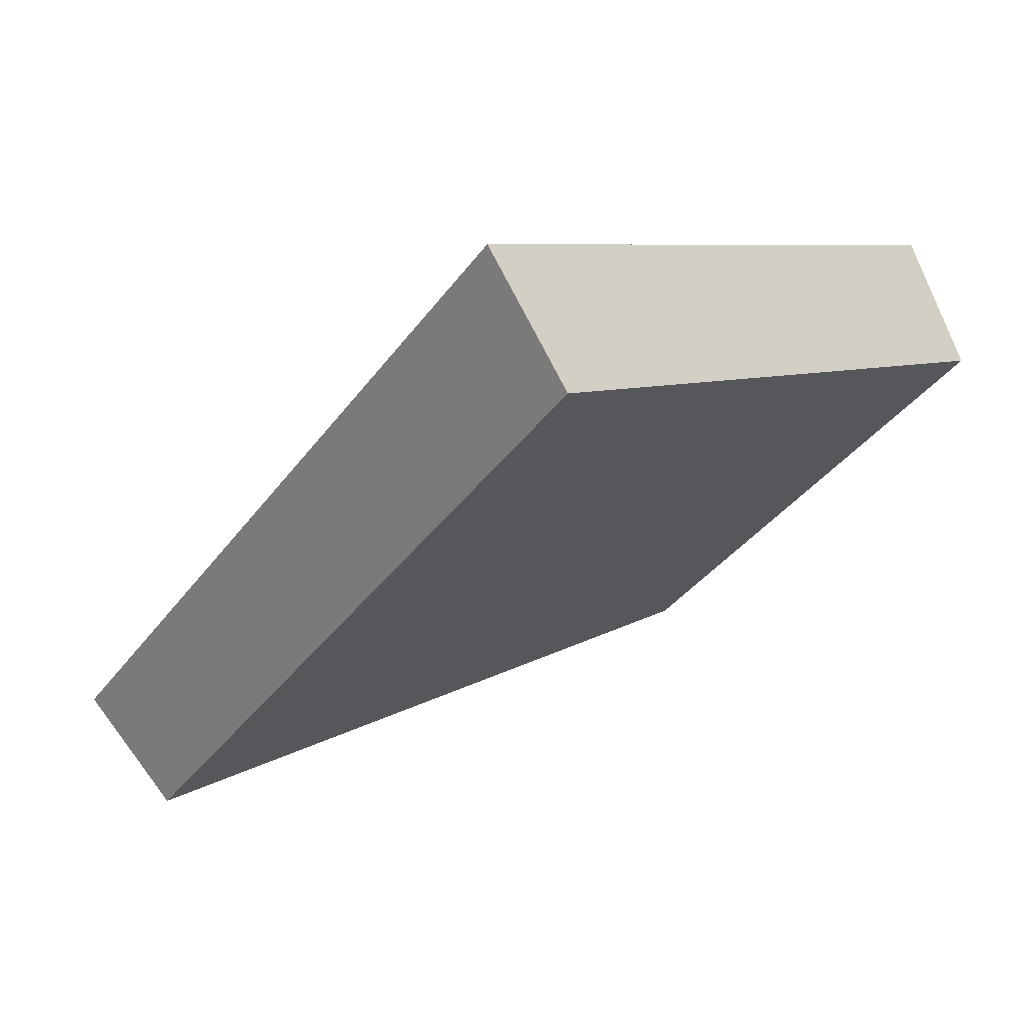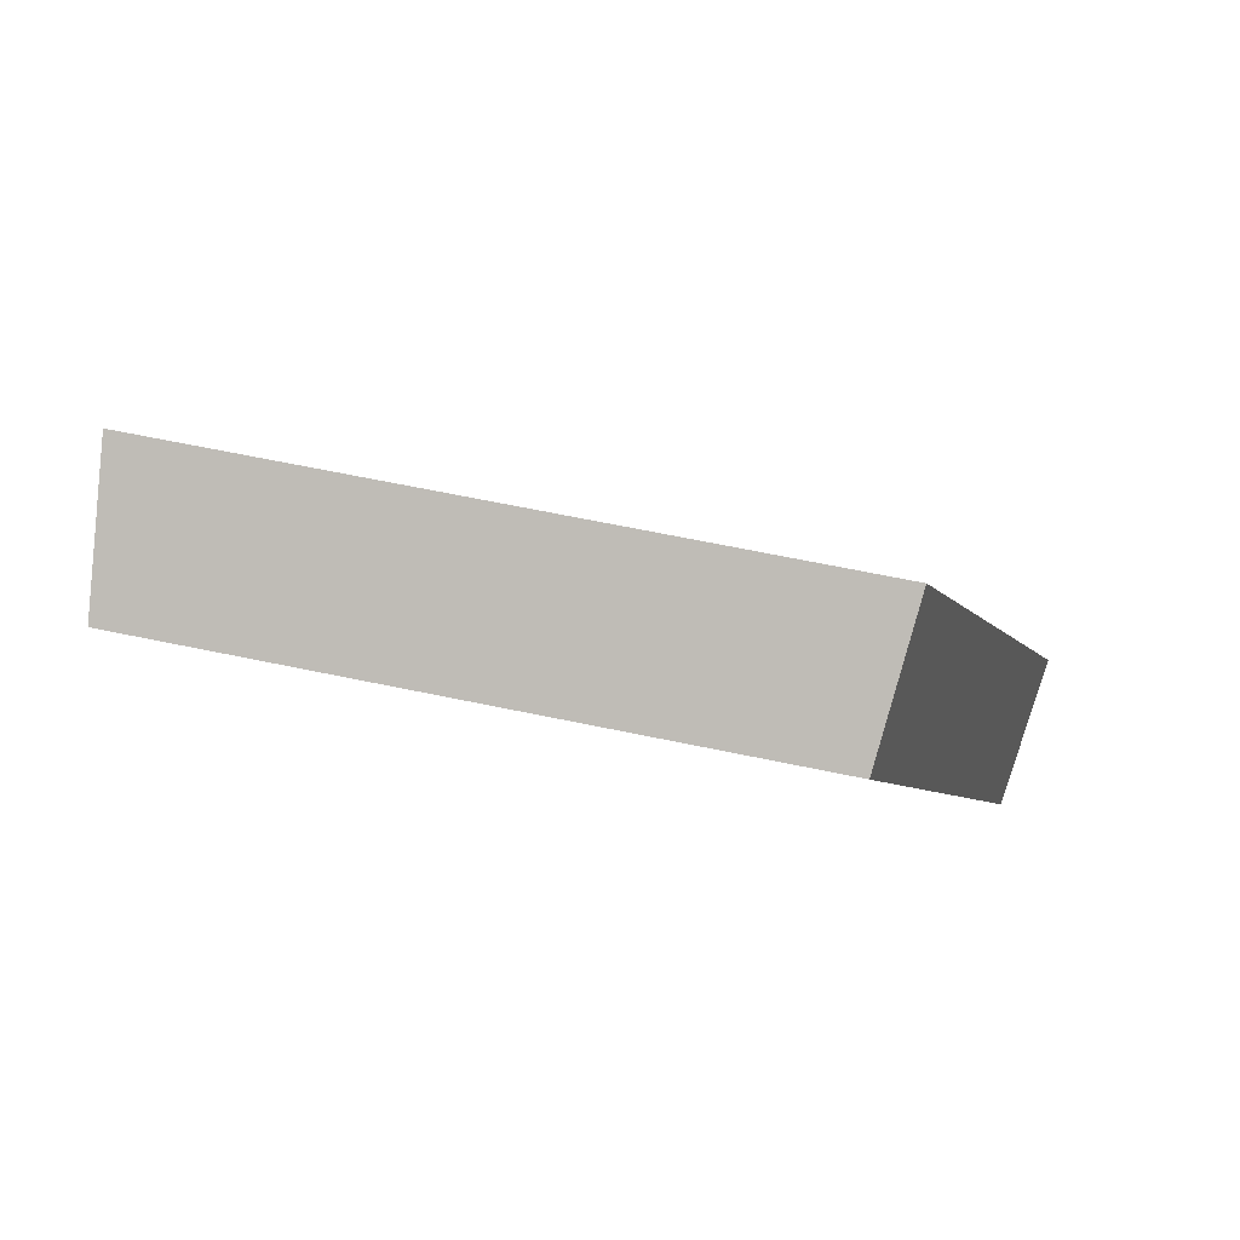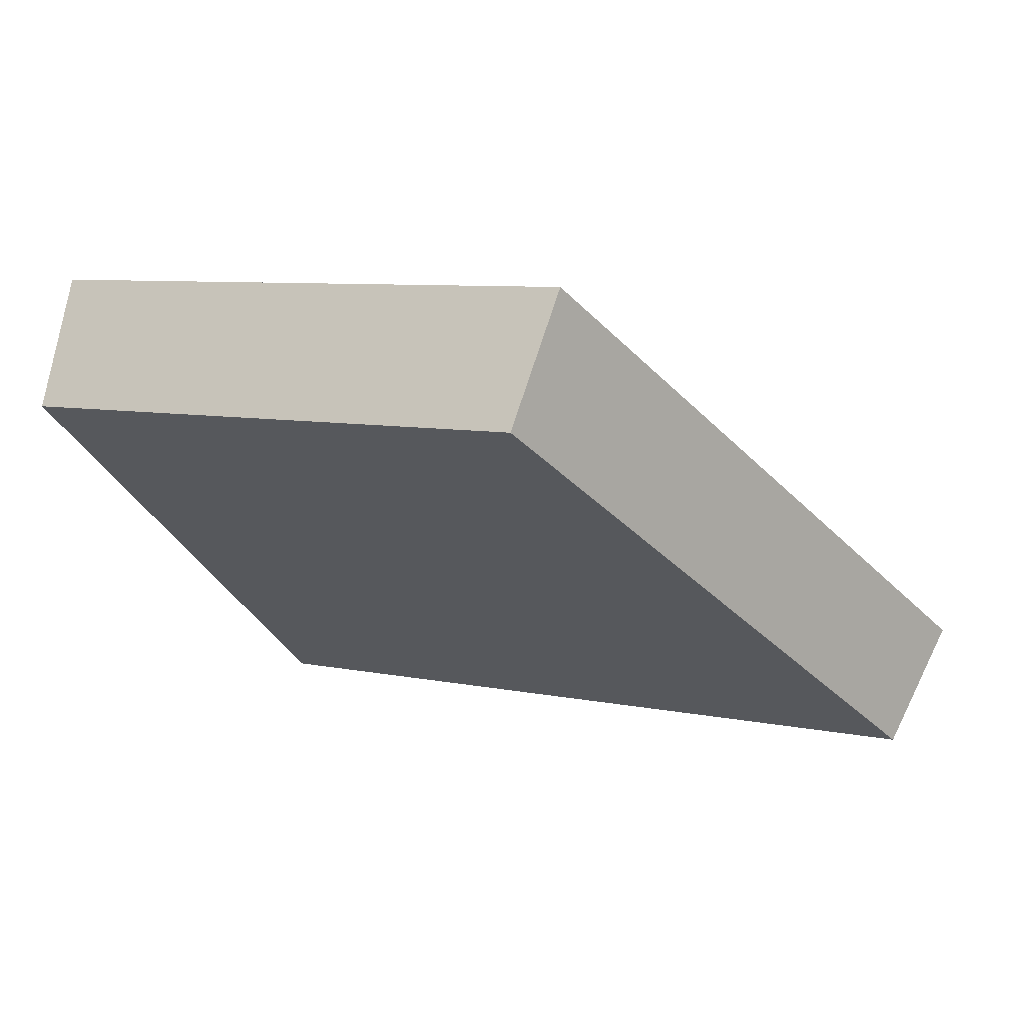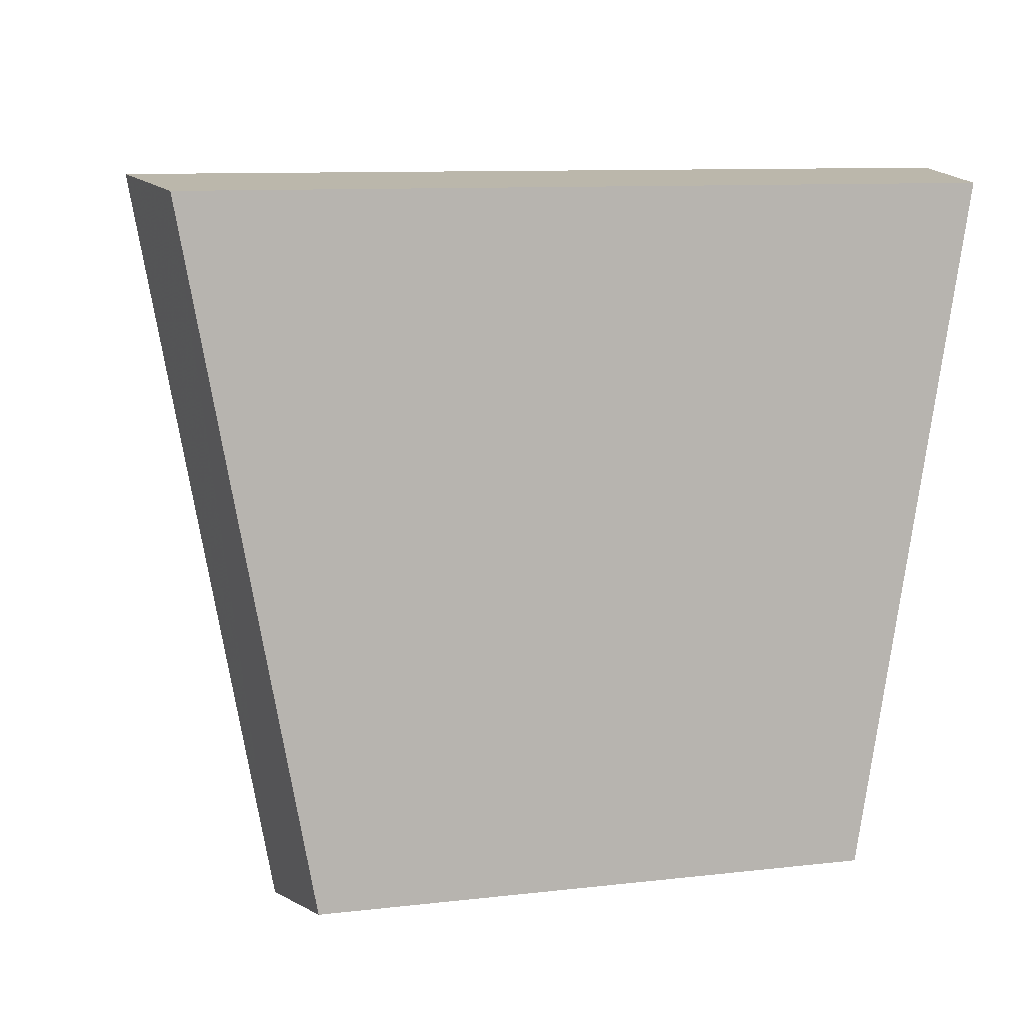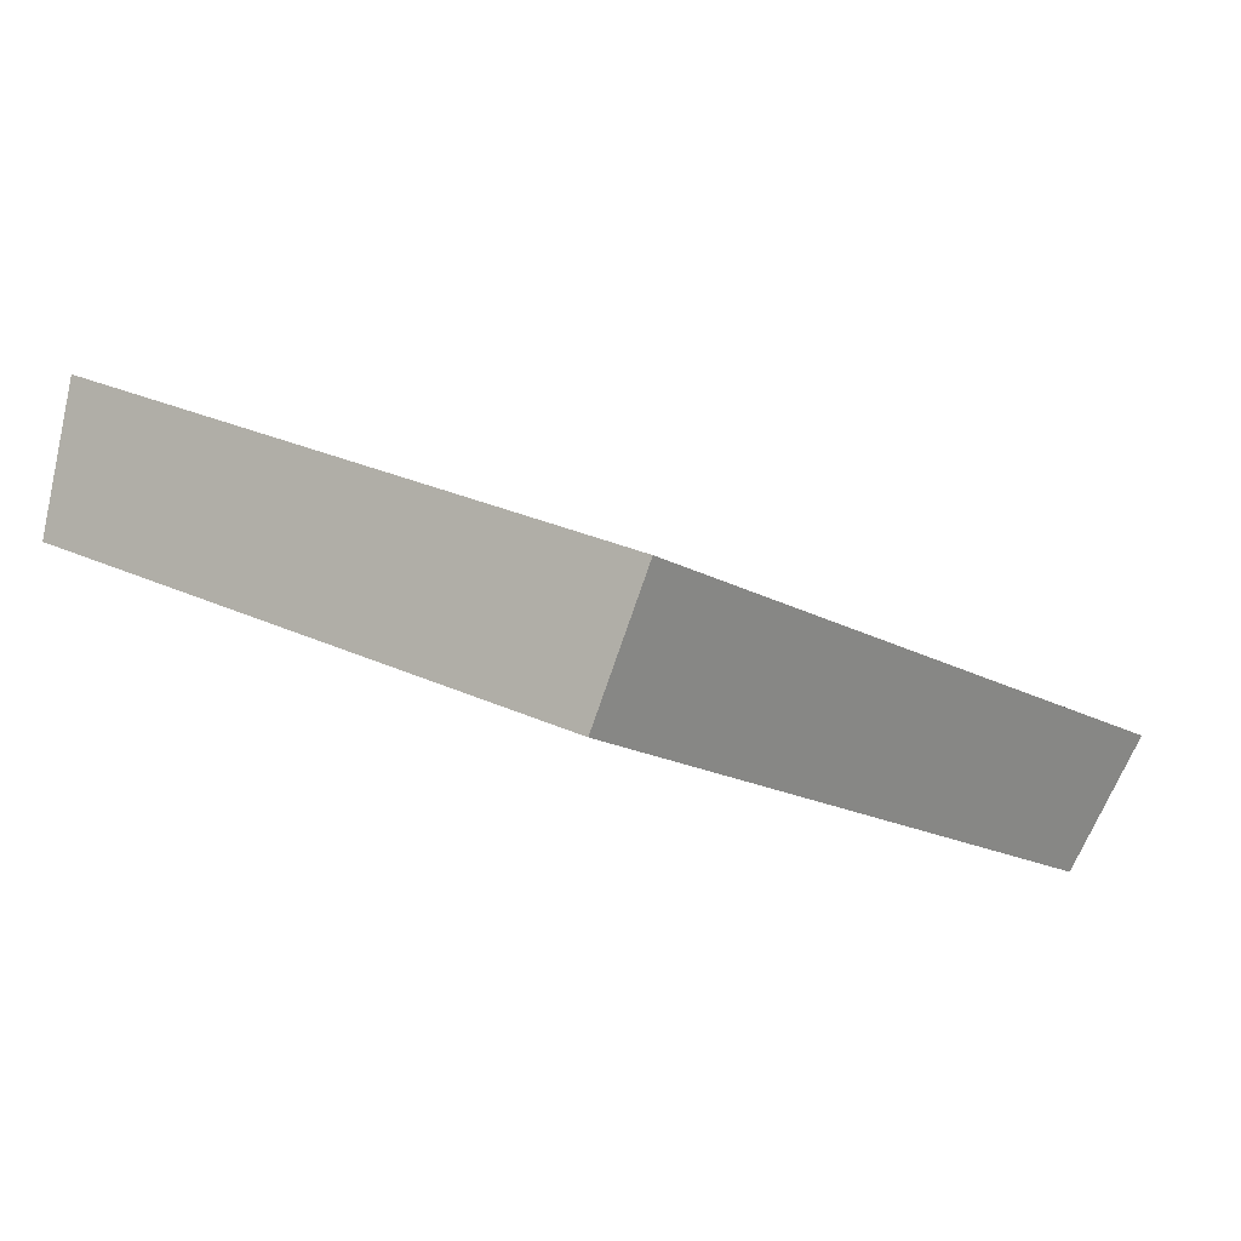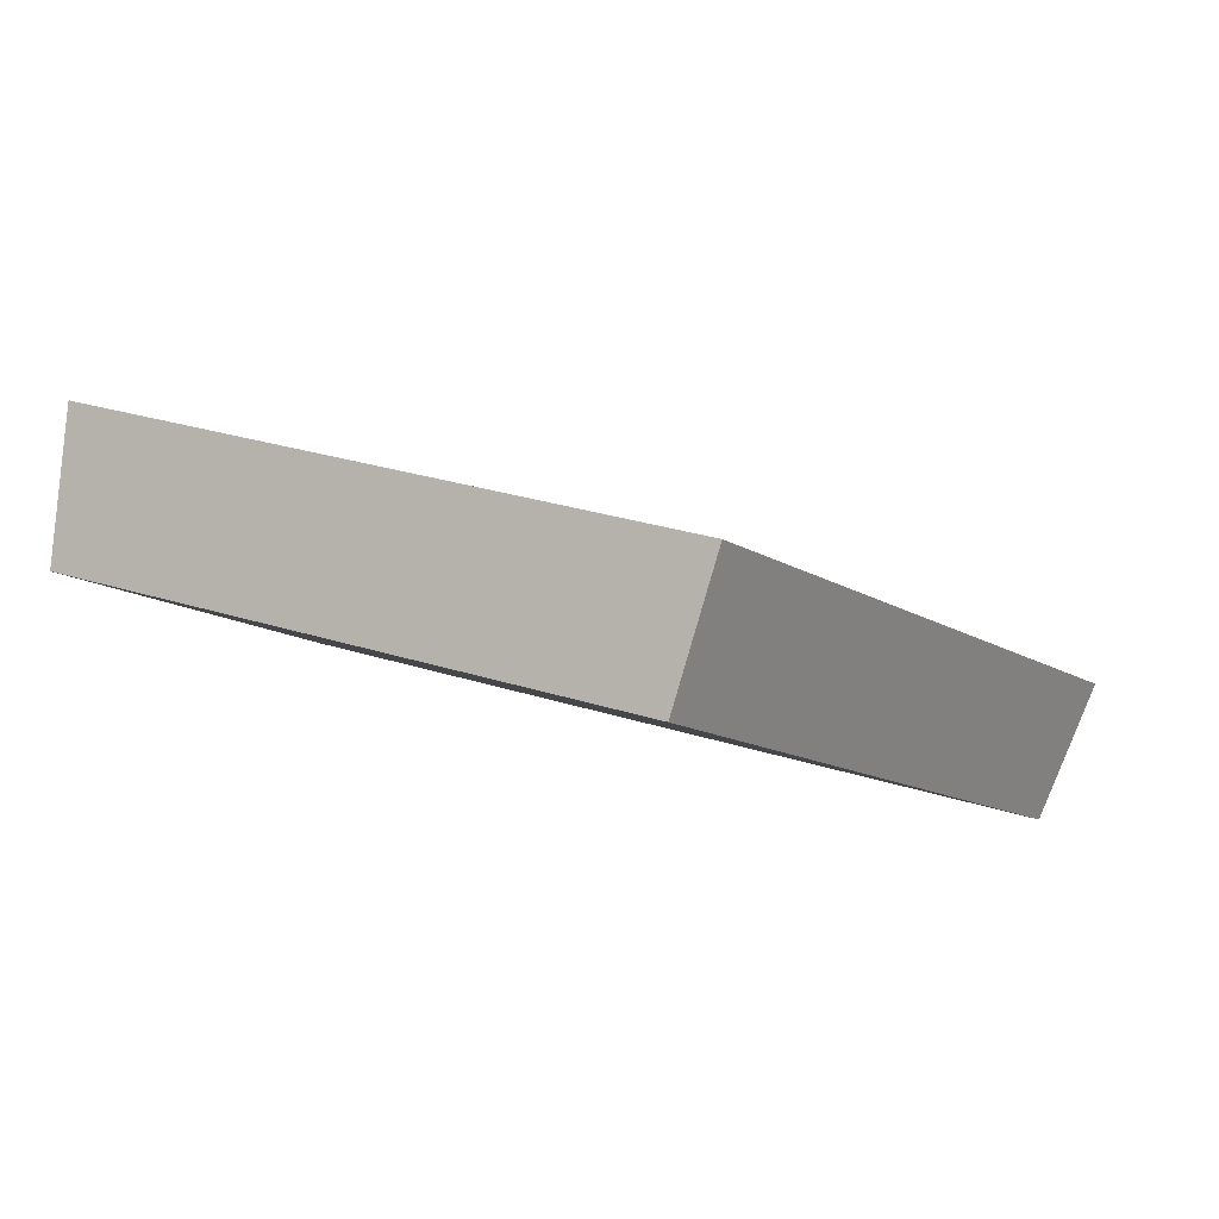
<metadata>
{"format":"obj","ext":"obj","renderer":"f3d","projection":"perspective","resolution":1024,"background":"white","views":[{"elev":-36.0,"azim":48.9,"up":"+Y"},{"elev":-59.3,"azim":173.4,"up":"+Z"},{"elev":7.1,"azim":-157.6,"up":"+Y"},{"elev":-26.2,"azim":-14.4,"up":"+Z"},{"elev":27.4,"azim":-154.6,"up":"+Y"},{"elev":27.3,"azim":-163.7,"up":"+Y"}]}
</metadata>
<code>
v 2.124 0.1391 2.725
v 2.113 0.1391 2.723
v 2.116 0.144 2.716
v 2.123 0.144 2.717
v 2.116 0.1457 2.717
v 2.116 0.144 2.716
v 2.113 0.1391 2.723
v 2.113 0.1405 2.724
v 2.123 0.1457 2.718
v 2.123 0.144 2.717
v 2.116 0.144 2.716
v 2.116 0.1457 2.717
v 2.113 0.1405 2.724
v 2.113 0.1391 2.723
v 2.124 0.1391 2.725
v 2.124 0.1405 2.726
v 2.124 0.1405 2.726
v 2.124 0.1391 2.725
v 2.123 0.144 2.717
v 2.123 0.1457 2.718
v 2.123 0.1457 2.718
v 2.116 0.1457 2.717
v 2.113 0.1405 2.724
v 2.124 0.1405 2.726
f 1 2 3
f 1 3 4
f 5 6 7
f 5 7 8
f 9 10 11
f 9 11 12
f 13 14 15
f 13 15 16
f 17 18 19
f 17 19 20
f 21 22 23
f 21 23 24

</code>
